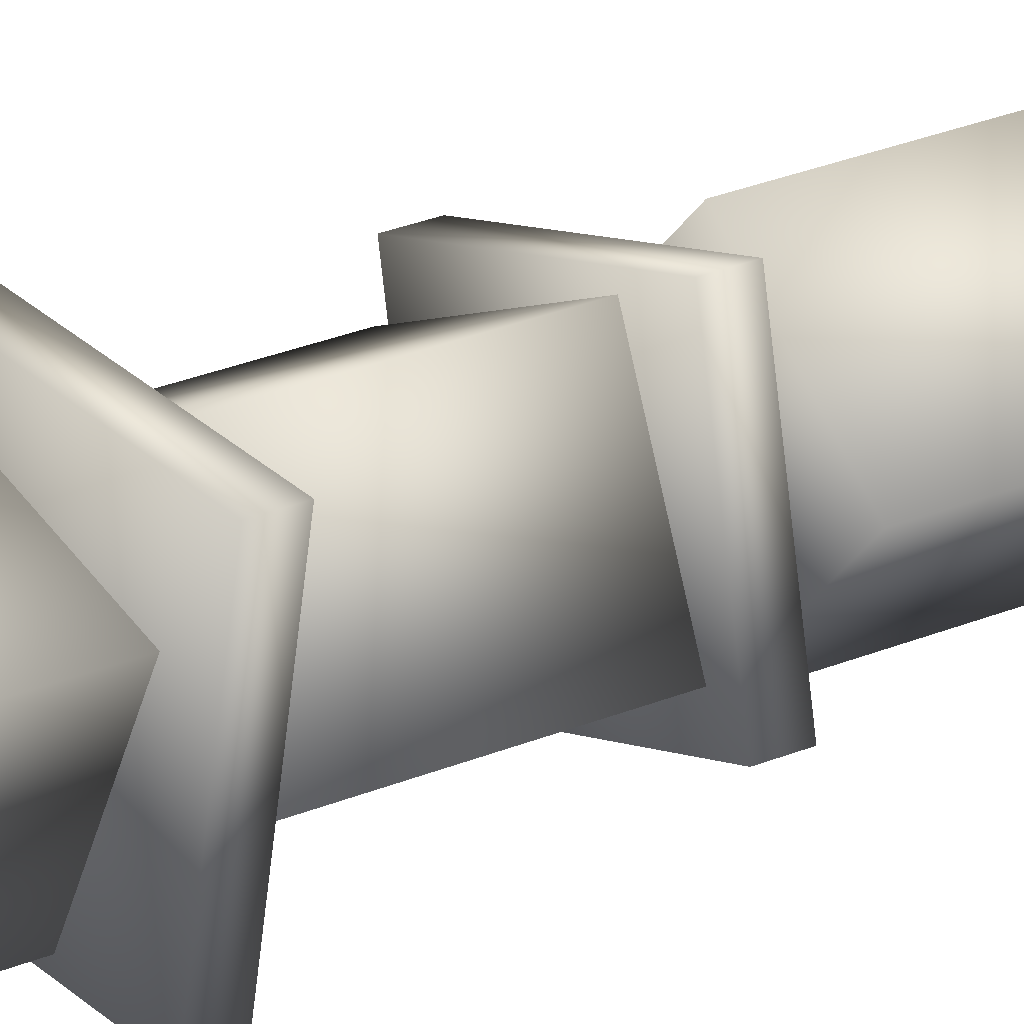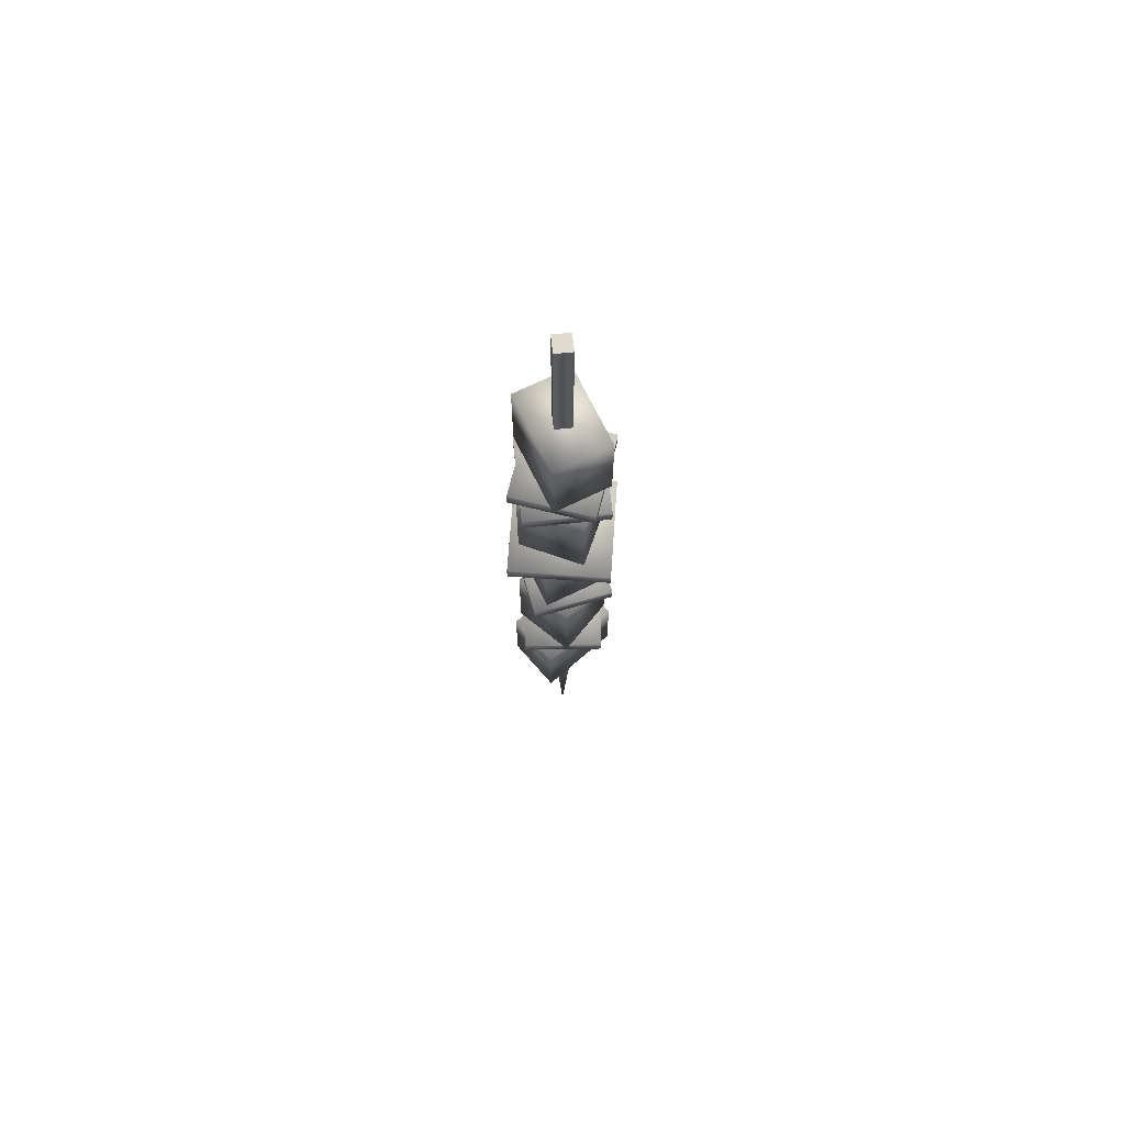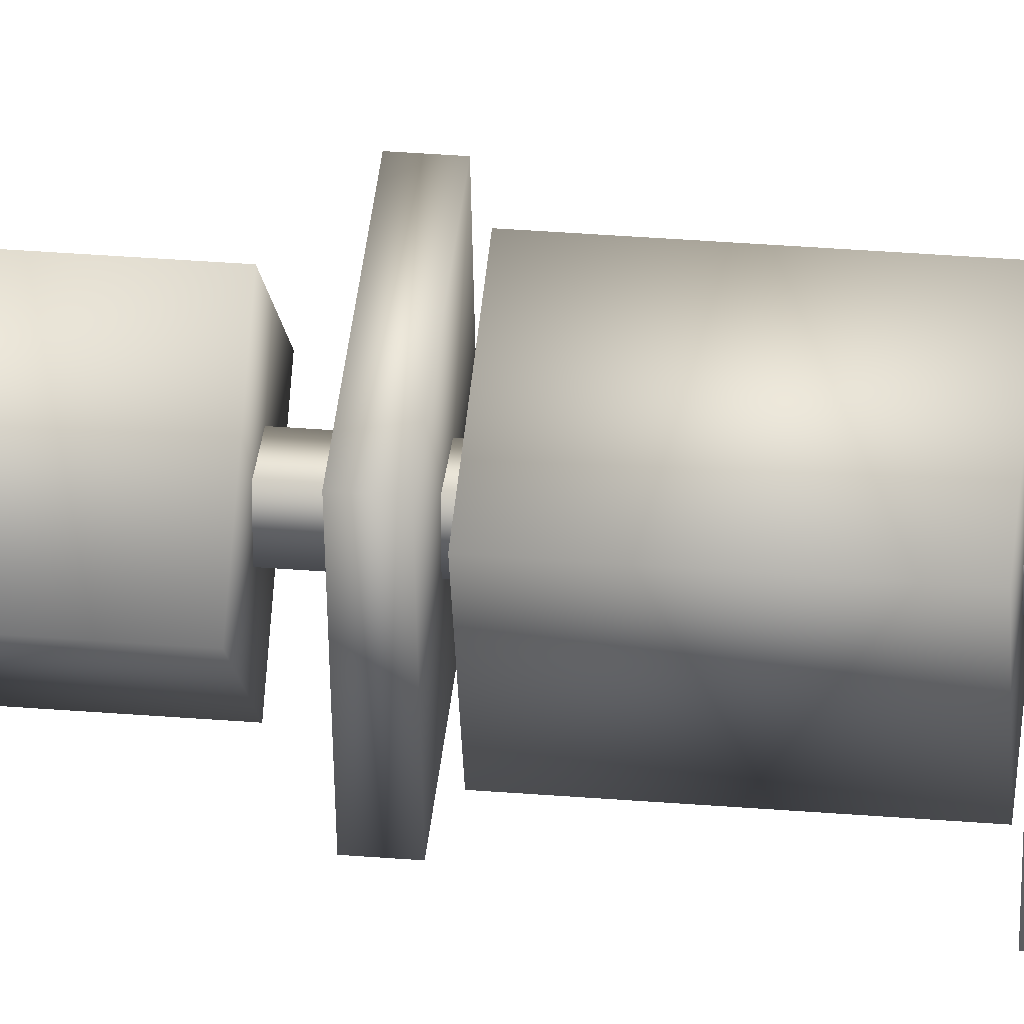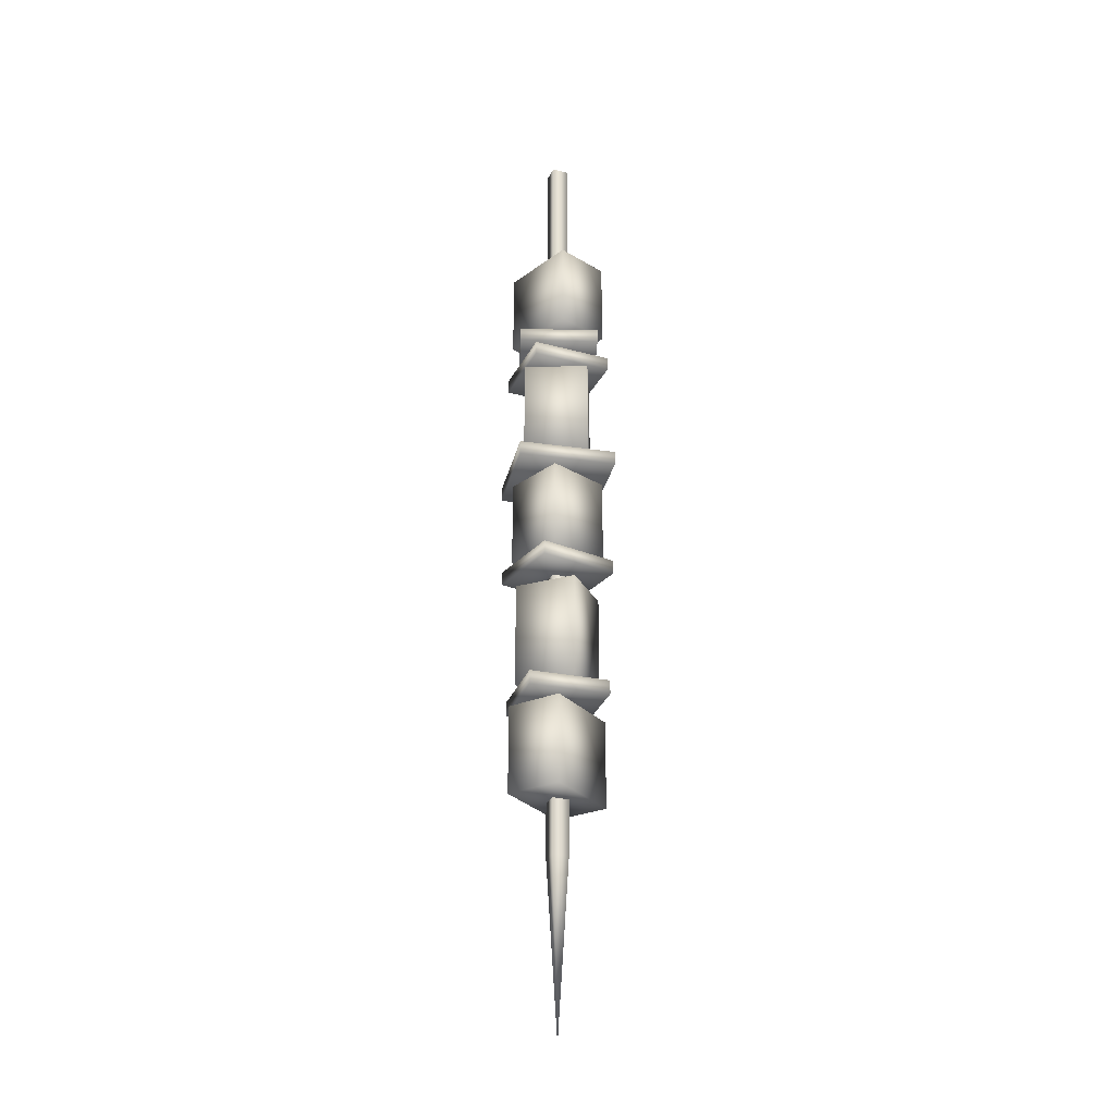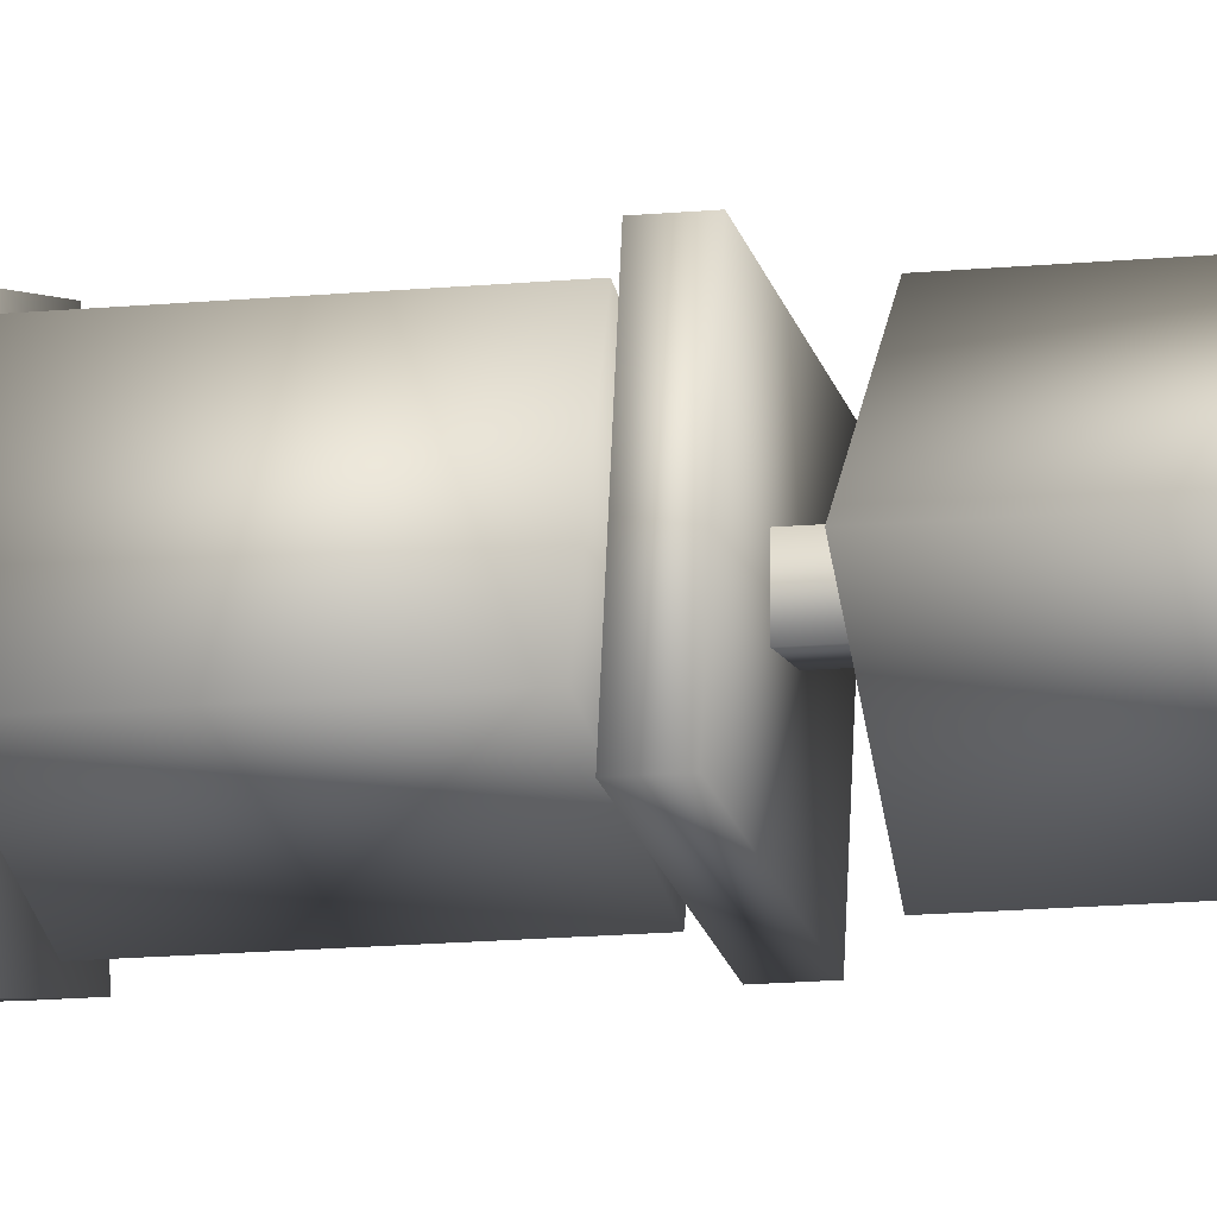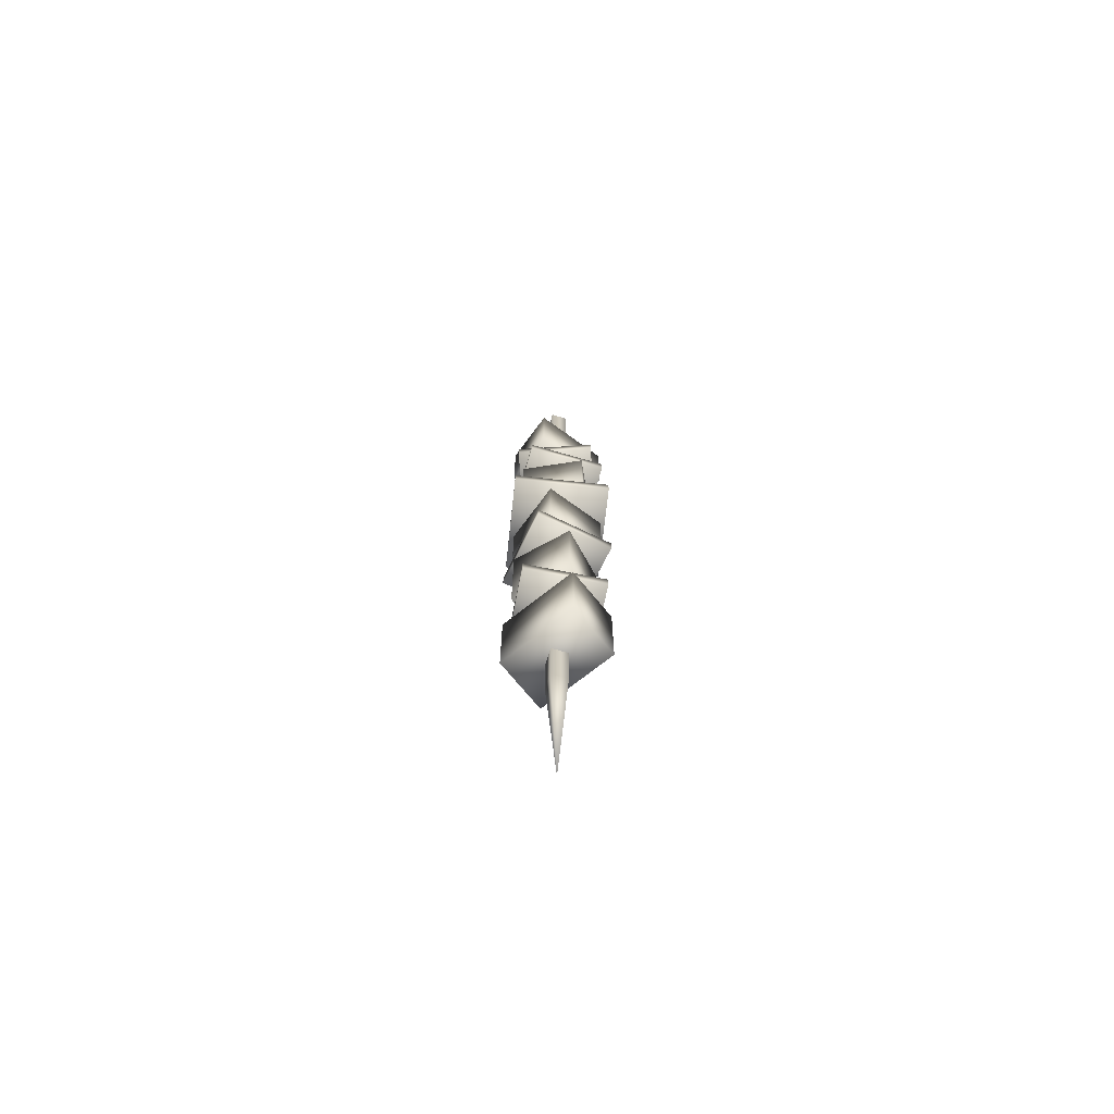
<metadata>
{"format":"obj","ext":"obj","renderer":"f3d","projection":"perspective","resolution":1024,"background":"white","views":[{"elev":20.7,"azim":49.9,"up":"+Y"},{"elev":70.1,"azim":-6.0,"up":"+Z"},{"elev":33.3,"azim":-83.6,"up":"+Y"},{"elev":-28.1,"azim":157.7,"up":"+Z"},{"elev":-11.7,"azim":104.7,"up":"+Y"},{"elev":-69.9,"azim":73.8,"up":"+Z"}]}
</metadata>
<code>
v -1.361 1.361 -52.05
v 0 -1.3e-05 -80.49
v -1.361 -1.361 -52.05
v 0 -1.3e-05 -80.49
v 1.361 -1.361 -52.05
v -1.361 -1.361 80.49
v -1.361 1.361 -52.05
v -1.361 1.361 80.49
v -1.361 -1.361 80.49
v -1.361 -1.361 -52.05
v 1.361 -1.361 80.49
v 0 -1.3e-05 -80.49
v 1.361 1.361 -52.05
v 1.361 -1.361 80.49
v 1.361 -1.361 -52.05
v 1.361 1.361 80.49
v 0 -1.3e-05 -80.49
v -1.361 1.361 -52.05
v -1.361 1.361 80.49
v 1.361 1.361 80.49
v 1.361 1.361 -52.05
v 1.361 1.361 80.49
v -1.361 1.361 80.49
v 1.361 -1.361 80.49
v -1.361 -1.361 80.49
v -2.172 -7.743 57.26
v 2.172 7.743 57.26
v -6.641 4.535 57.26
v 6.641 -4.535 57.26
v -2.172 -7.743 42.63
v 2.172 7.743 42.63
v 6.641 -4.535 42.63
v -6.641 4.535 42.63
v 3.969 -8.512 41.18
v 8.512 3.969 41.18
v -3.969 8.512 41.18
v -8.512 -3.969 41.18
v -8.512 -3.969 38.84
v -3.969 8.512 38.84
v 3.969 -8.512 38.84
v 8.512 3.969 38.84
v -3.969 8.512 41.18
v 8.512 3.969 41.18
v 8.512 3.969 38.84
v -3.969 8.512 38.84
v 3.969 -8.512 41.18
v 8.512 3.969 38.84
v 8.512 3.969 41.18
v 3.969 -8.512 38.84
v 3.969 -8.512 41.18
v -8.512 -3.969 41.18
v -8.512 -3.969 38.84
v 3.969 -8.512 38.84
v -3.969 8.512 41.18
v -8.512 -3.969 38.84
v -8.512 -3.969 41.18
v -3.969 8.512 38.84
v -2.598 7.137 34.36
v -2.598 7.137 17.61
v -7.137 -2.598 34.36
v -7.137 -2.598 17.61
v 2.598 -7.137 34.36
v 7.137 2.598 17.61
v 7.137 2.598 34.36
v 2.598 -7.137 17.61
v -7.137 -2.598 17.61
v 2.598 -7.137 34.36
v -7.137 -2.598 34.36
v 2.598 -7.137 17.61
v 6.641 -6.641 37.22
v 6.641 6.641 34.89
v 6.641 6.641 37.22
v 6.641 -6.641 34.89
v -6.641 -6.641 37.22
v -6.641 6.641 37.22
v -6.641 6.641 34.89
v -6.641 -6.641 34.89
v -3.242 -6.821 13.73
v 3.242 6.821 13.73
v -6.868 3.141 13.73
v 6.868 -3.141 13.73
v -6.868 3.141 -0.8979
v 6.868 -3.141 -0.8979
v -3.242 -6.821 -0.8979
v 3.242 6.821 -0.8979
v 9.359 6.553 16.71
v -6.553 9.359 16.71
v 6.553 -9.359 16.71
v -9.359 -6.553 16.71
v -9.359 -6.553 14.37
v 9.359 6.553 14.37
v 6.553 -9.359 14.37
v -6.553 9.359 14.37
v 9.359 6.553 14.37
v -6.553 9.359 16.71
v 9.359 6.553 16.71
v -6.553 9.359 14.37
v 9.359 6.553 16.71
v 6.553 -9.359 16.71
v 6.553 -9.359 14.37
v 9.359 6.553 14.37
v 6.553 -9.359 16.71
v -9.359 -6.553 16.71
v -9.359 -6.553 14.37
v 6.553 -9.359 14.37
v -6.553 9.359 16.71
v -9.359 -6.553 14.37
v -9.359 -6.553 16.71
v -6.553 9.359 14.37
v -7.693 5.387 -1.732
v -5.387 -7.693 -1.732
v 7.693 -5.387 -1.732
v 5.387 7.693 -1.732
v -7.693 5.387 -4.07
v 7.693 -5.387 -4.07
v -5.387 -7.693 -4.07
v 5.387 7.693 -4.07
v -7.693 5.387 -1.732
v 5.387 7.693 -1.732
v 5.387 7.693 -4.07
v -7.693 5.387 -4.07
v 5.387 7.693 -1.732
v 7.693 -5.387 -1.732
v 7.693 -5.387 -4.07
v 5.387 7.693 -4.07
v 7.693 -5.387 -1.732
v -5.387 -7.693 -1.732
v -5.387 -7.693 -4.07
v 7.693 -5.387 -4.07
v -7.693 5.387 -1.732
v -5.387 -7.693 -4.07
v -5.387 -7.693 -1.732
v -7.693 5.387 -4.07
v 0 7.299 -6.784
v 0 -7.299 -6.784
v 7.299 -1e-06 -6.784
v -7.299 -1e-06 -6.784
v 7.299 -4e-06 -24.26
v -7.299 -4e-06 -24.26
v 0 7.299 -24.26
v 0 -7.299 -24.26
v 7.195 6.037 -24.31
v -7.195 -6.037 -24.31
v 6.037 -7.195 -24.31
v -6.037 7.195 -24.31
v -7.195 -6.037 -26.65
v 7.195 6.037 -26.65
v 6.037 -7.195 -26.65
v -6.037 7.195 -26.65
v -7.195 -6.037 -26.65
v -6.037 7.195 -24.31
v -7.195 -6.037 -24.31
v -6.037 7.195 -24.31
v 7.195 6.037 -24.31
v 7.195 6.037 -26.65
v -6.037 7.195 -26.65
v 7.195 6.037 -24.31
v 6.037 -7.195 -24.31
v 6.037 -7.195 -26.65
v 7.195 6.037 -26.65
v -7.195 -6.037 -24.31
v 6.037 -7.195 -26.65
v 6.037 -7.195 -24.31
v -7.195 -6.037 -26.65
v 8.323 0.1026 -28.29
v 8.323 0.1026 -42.92
v 2.943 7.786 -28.29
v 2.943 7.786 -42.92
v -8.323 -0.1026 -28.29
v -8.323 -0.1026 -42.92
v -2.943 -7.786 -28.29
v -2.943 -7.786 -42.92
v -6.868 3.141 13.73
v -6.868 3.141 -0.8979
v -3.242 -6.821 13.73
v -3.242 -6.821 -0.8979
v 6.868 -3.141 13.73
v 6.868 -3.141 -0.8979
v 3.242 6.821 13.73
v 3.242 6.821 -0.8979
v -6.868 3.141 -0.8979
v -6.868 3.141 13.73
v -6.641 4.535 42.63
v 2.172 7.743 57.26
v 2.172 7.743 42.63
v -6.641 4.535 57.26
v -2.172 -7.743 42.63
v -2.172 -7.743 57.26
v 6.641 -4.535 57.26
v 6.641 -4.535 42.63
v 2.172 7.743 57.26
v 2.172 7.743 42.63
v -7.137 -2.598 17.61
v 7.137 2.598 17.61
v 2.598 -7.137 17.61
v -2.598 7.137 17.61
v 7.137 2.598 34.36
v -2.598 7.137 34.36
v -7.137 -2.598 34.36
v 2.598 -7.137 34.36
v 6.641 -6.641 34.89
v -6.641 6.641 34.89
v 6.641 6.641 34.89
v -6.641 -6.641 34.89
v 6.641 -6.641 37.22
v -6.641 -6.641 37.22
v -6.641 6.641 37.22
v 6.641 6.641 37.22
v 6.641 6.641 34.89
v -6.641 6.641 34.89
v -2.943 -7.786 -28.29
v 2.943 7.786 -28.29
v -8.323 -0.1026 -28.29
v 8.323 0.1026 -28.29
v -2.943 -7.786 -42.92
v 8.323 0.1026 -42.92
v -8.323 -0.1026 -42.92
v 2.943 7.786 -42.92
v 2.943 7.786 -28.29
v -8.323 -0.1026 -28.29
v 7.299 -1e-06 -6.784
v 7.299 -4e-06 -24.26
v 0 7.299 -6.784
v 0 7.299 -24.26
v -7.299 -4e-06 -24.26
v -7.299 -1e-06 -6.784
v 0 -7.299 -6.784
v 0 -7.299 -24.26
v 7.299 -4e-06 -24.26
v 7.299 -1e-06 -6.784
f 1 2 3
f 3 4 5
f 6 7 3
f 7 6 8
f 9 10 5
f 5 11 9
f 5 12 13
f 14 15 13
f 13 16 14
f 13 17 18
f 18 19 20
f 20 21 18
f 22 23 24
f 23 25 24
f 26 27 28
f 27 26 29
f 30 31 32
f 31 30 33
f 34 35 36
f 36 37 34
f 38 39 40
f 39 41 40
f 42 43 44
f 42 44 45
f 46 47 48
f 47 46 49
f 50 51 52
f 50 52 53
f 54 55 56
f 55 54 57
f 58 59 60
f 60 59 61
f 62 63 64
f 63 62 65
f 66 67 68
f 67 66 69
f 70 71 72
f 71 70 73
f 74 75 76
f 74 76 77
f 78 79 80
f 79 78 81
f 82 83 84
f 83 82 85
f 86 87 88
f 87 89 88
f 90 91 92
f 91 90 93
f 94 95 96
f 95 94 97
f 98 99 100
f 98 100 101
f 102 103 104
f 102 104 105
f 106 107 108
f 107 106 109
f 110 111 112
f 110 112 113
f 114 115 116
f 115 114 117
f 118 119 120
f 118 120 121
f 122 123 124
f 122 124 125
f 126 127 128
f 126 128 129
f 130 131 132
f 131 130 133
f 134 135 136
f 135 134 137
f 138 139 140
f 139 138 141
f 142 143 144
f 143 142 145
f 146 147 148
f 147 146 149
f 150 151 149
f 151 150 152
f 153 154 155
f 153 155 156
f 157 158 159
f 157 159 160
f 161 162 163
f 162 161 164
f 165 166 167
f 167 166 168
f 169 170 171
f 171 170 172
f 173 174 175
f 175 174 176
f 175 176 177
f 177 176 178
f 178 179 177
f 179 178 180
f 181 179 180
f 179 181 182
f 183 184 185
f 184 183 186
f 187 186 183
f 186 187 188
f 188 187 189
f 189 187 190
f 189 190 191
f 191 190 192
f 193 194 195
f 196 194 193
f 196 197 194
f 197 196 198
f 199 197 198
f 197 199 200
f 201 202 203
f 201 204 202
f 205 204 201
f 205 206 204
f 207 206 205
f 208 207 205
f 207 208 209
f 207 209 210
f 211 212 213
f 212 211 214
f 211 215 214
f 214 215 216
f 217 216 215
f 216 217 218
f 217 219 218
f 219 217 220
f 221 222 223
f 223 222 224
f 225 223 224
f 223 225 226
f 226 225 227
f 227 225 228
f 229 227 228
f 227 229 230

</code>
